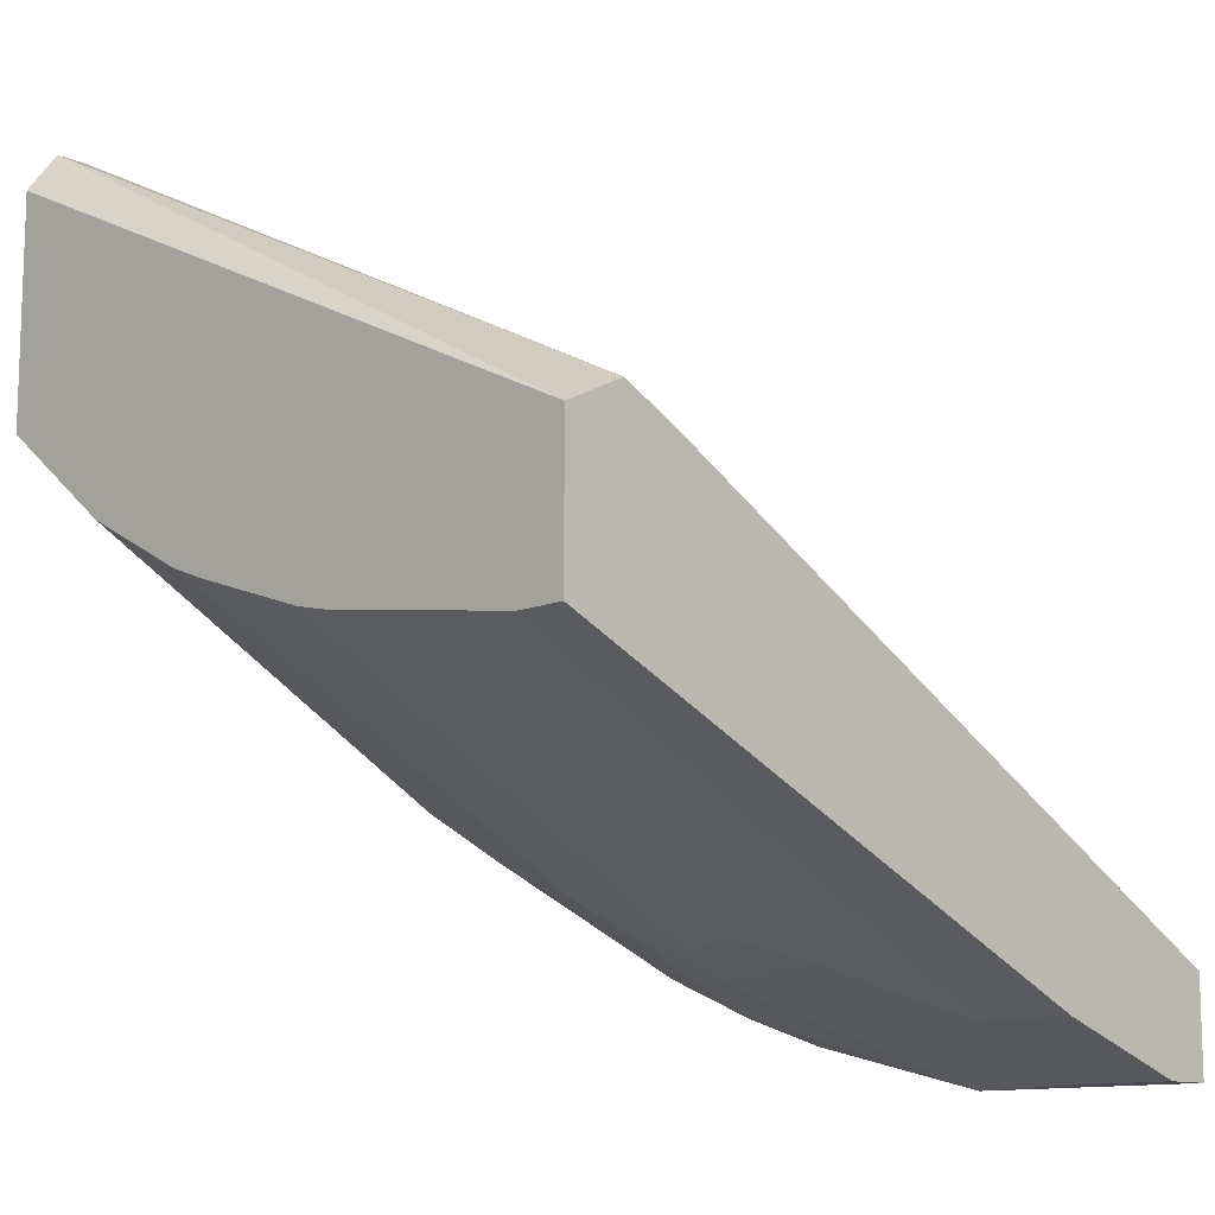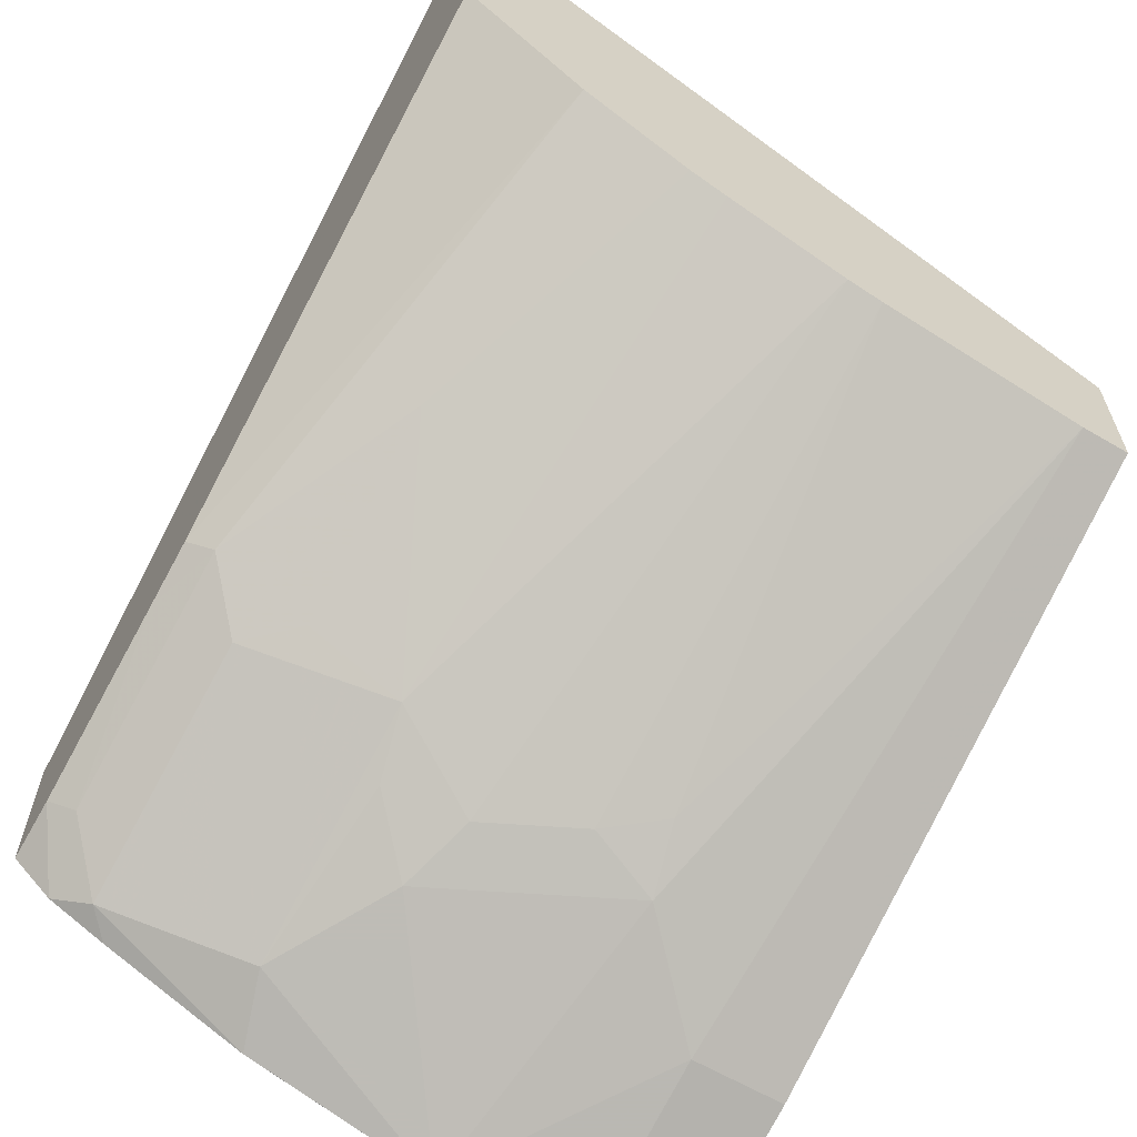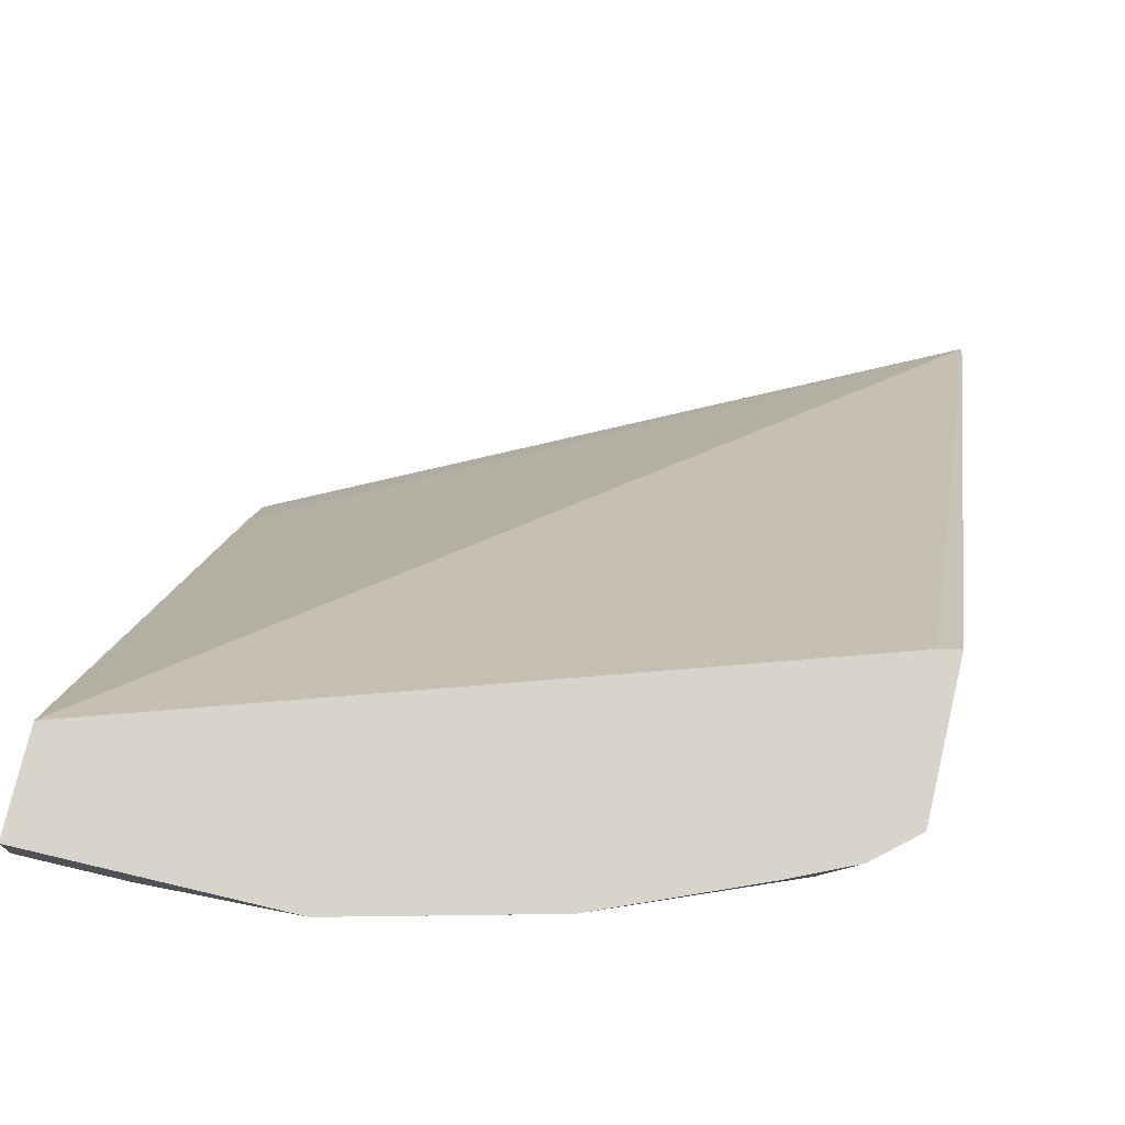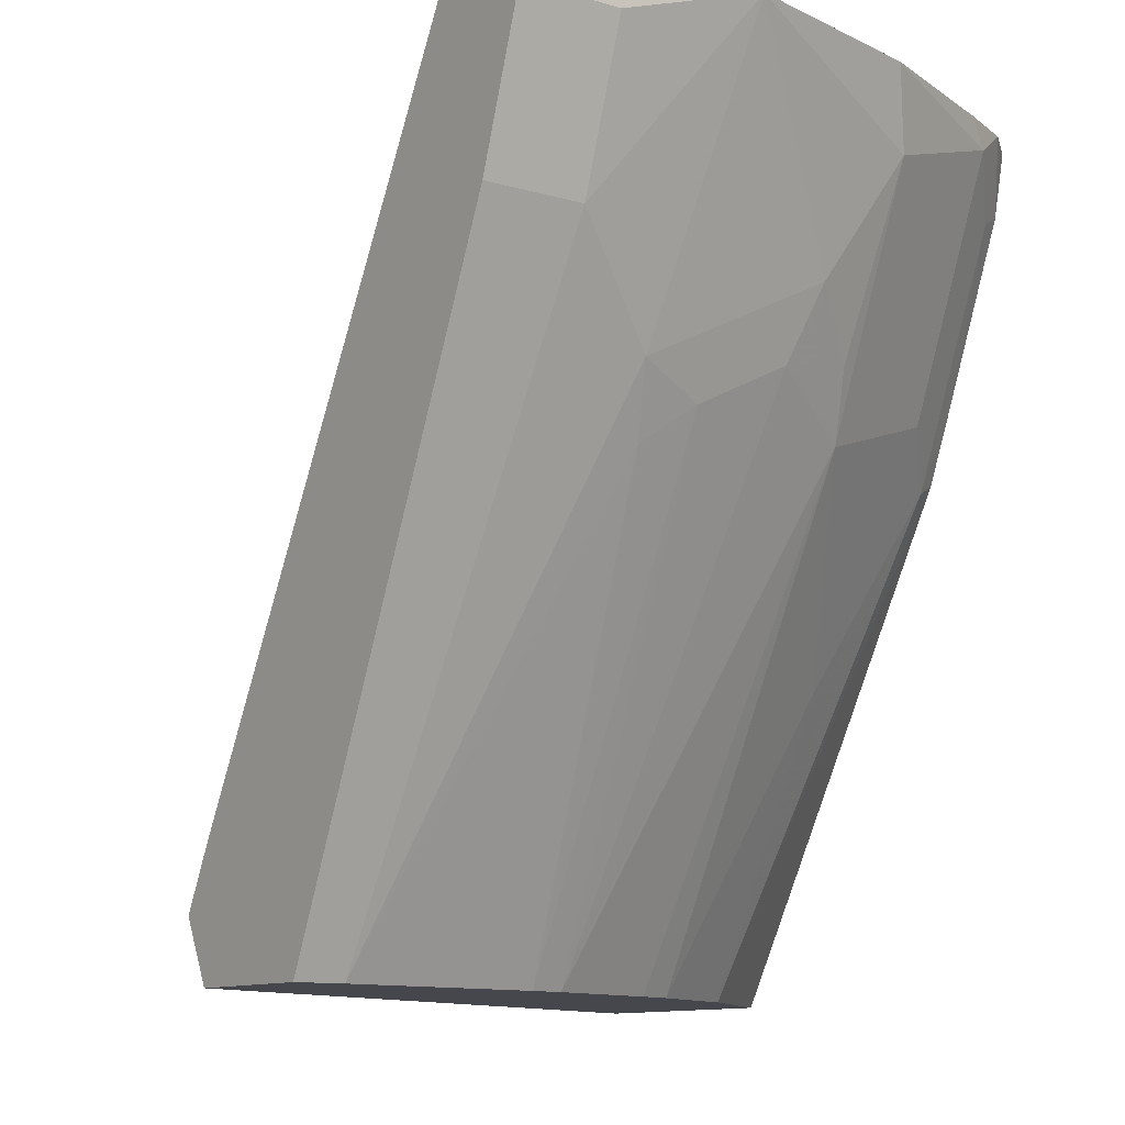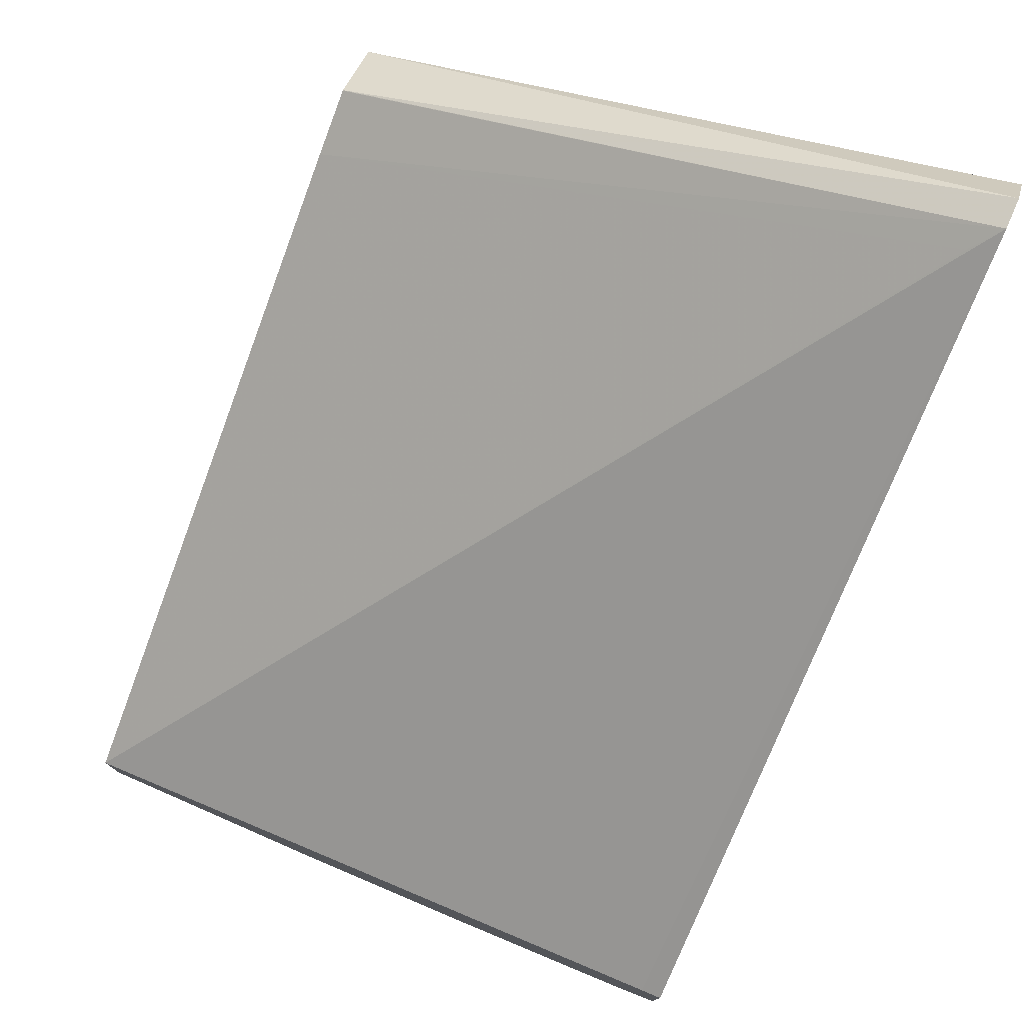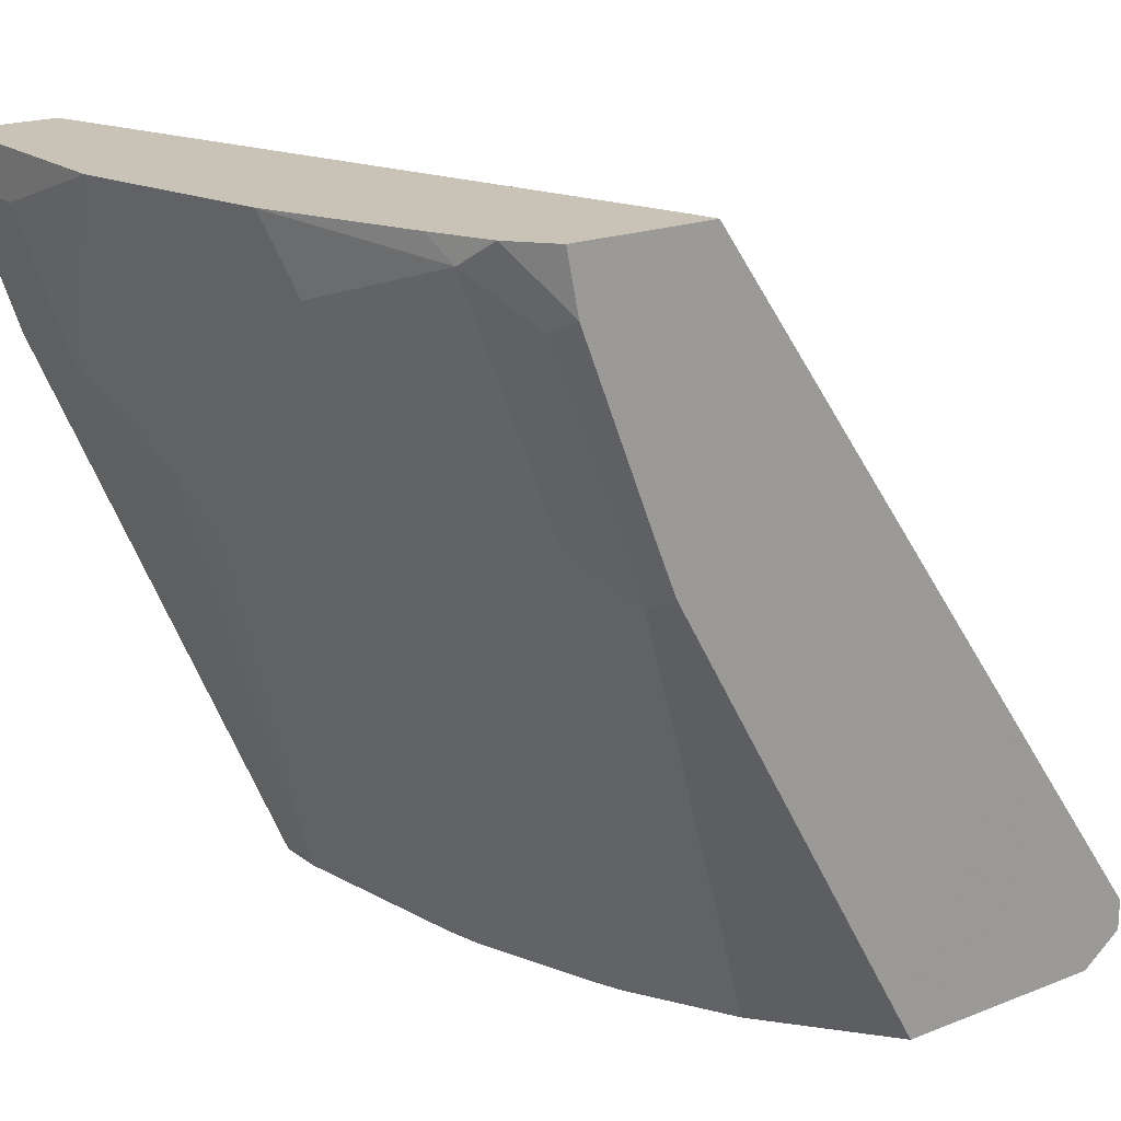
<metadata>
{"format":"obj","ext":"obj","renderer":"f3d","projection":"perspective","resolution":1024,"background":"white","views":[{"elev":-11.8,"azim":44.1,"up":"+Z"},{"elev":-63.2,"azim":-30.6,"up":"+Z"},{"elev":75.2,"azim":-166.7,"up":"+Y"},{"elev":-11.0,"azim":144.0,"up":"+Y"},{"elev":77.5,"azim":-156.5,"up":"+Z"},{"elev":19.5,"azim":-126.1,"up":"+Y"}]}
</metadata>
<code>
v -0.01955 -0.8456 -0.4228
v -0.08471 -0.671 -0.4951
v -0.07817 -0.6449 -0.5081
v -0.03909 -0.6058 -0.5276
v -9.409e-05 -0.6059 -0.5276
v -9.409e-05 -0.8456 -0.4228
v -0.103 -0.8456 -0.4104
v -0.1075 -0.6547 -0.4983
v -0.1173 -0.6254 -0.5081
v -0.09774 -0.5277 -0.5472
v -0.03909 -0.5472 -0.5472
v -9.409e-05 -0.6058 -0.5276
v -9.409e-05 -0.8456 -0.3642
v -0.1173 -0.8456 -0.4072
v -0.1465 -0.6352 -0.4983
v -0.1563 -0.6058 -0.5081
v -0.1172 -0.5276 -0.5423
v -0.09792 -0.5276 -0.5471
v -0.09774 -0.5276 -0.5472
v -0.1857 -0.557 -0.5179
v -9.409e-05 -0.5472 -0.5472
v -9.409e-05 -0.8208 -0.3518
v -0.2739 -0.8331 -0.2147
v -0.2739 -0.8456 -0.2316
v -0.1661 -0.8456 -0.3909
v -0.1857 -0.6547 -0.4788
v -0.1628 -0.6319 -0.4951
v -0.1791 -0.6286 -0.4918
v -0.1759 -0.5277 -0.5276
v -0.1758 -0.5276 -0.5276
v -9.409e-05 -0.5276 -0.5472
v -0.2443 -0.5374 -0.4983
v -9.409e-05 -0.8206 -0.3519
v -0.2739 -0.8205 -0.2147
v -0.2739 -0.8456 -0.3223
v -0.1811 -0.8456 -0.385
v -0.2247 -0.7328 -0.4201
v -0.2247 -0.6547 -0.4592
v -0.2443 -0.6352 -0.4592
v -0.1759 -0.5276 -0.5276
v -0.2345 -0.5276 -0.5032
v -9.409e-05 -0.5276 -0.5081
v -0.2638 -0.557 -0.4788
v -0.2739 -0.552 -0.4737
v -0.258 -0.5276 -0.4925
v -9.409e-05 -0.7947 -0.3648
v -0.2739 -0.5276 -0.4201
v -0.2638 -0.811 -0.2247
v -0.2658 -0.5276 -0.4221
v -0.2247 -0.8456 -0.3616
v -0.2739 -0.6497 -0.4347
v -0.2638 -0.6547 -0.4397
v -0.2739 -0.6257 -0.4444
v -0.2739 -0.5276 -0.4787
f 22 33 34
f 22 34 23
f 23 34 47
f 23 35 24
f 23 54 44
f 23 53 51
f 20 39 32
f 23 51 35
f 23 47 54
f 23 44 53
f 17 31 19
f 20 28 26
f 20 32 29
f 17 20 29
f 17 19 18
f 17 42 31
f 17 49 42
f 17 47 49
f 17 54 47
f 17 45 54
f 25 36 26
f 17 41 45
f 20 26 39
f 26 37 38
f 35 51 50
f 26 36 37
f 17 40 41
f 51 53 52
f 50 51 52
f 44 54 45
f 43 53 44
f 43 52 53
f 42 48 46
f 37 50 52
f 37 39 38
f 37 52 39
f 36 50 37
f 34 49 47
f 34 42 49
f 34 48 42
f 34 46 48
f 33 46 34
f 32 52 43
f 32 39 52
f 32 45 41
f 32 44 45
f 29 41 40
f 29 32 41
f 29 40 30
f 26 38 39
f 17 30 40
f 32 43 44
f 16 28 20
f 5 12 21
f 4 12 5
f 4 21 12
f 4 11 21
f 4 10 11
f 3 10 4
f 3 9 10
f 3 8 9
f 2 7 8
f 2 8 3
f 1 7 2
f 1 25 14
f 1 36 25
f 1 50 36
f 1 35 50
f 1 24 35
f 1 13 24
f 1 6 13
f 1 5 6
f 1 4 5
f 1 3 4
f 1 2 3
f 17 29 30
f 5 21 31
f 5 31 42
f 1 14 7
f 5 46 33
f 5 42 46
f 16 27 26
f 15 27 16
f 15 26 27
f 14 26 15
f 14 25 26
f 16 26 28
f 13 22 23
f 10 20 17
f 10 16 20
f 10 21 11
f 10 31 21
f 13 23 24
f 10 19 31
f 5 22 13
f 5 13 6
f 7 14 8
f 8 15 16
f 5 33 22
f 8 14 15
f 9 16 10
f 10 17 18
f 10 18 19
f 8 16 9

</code>
